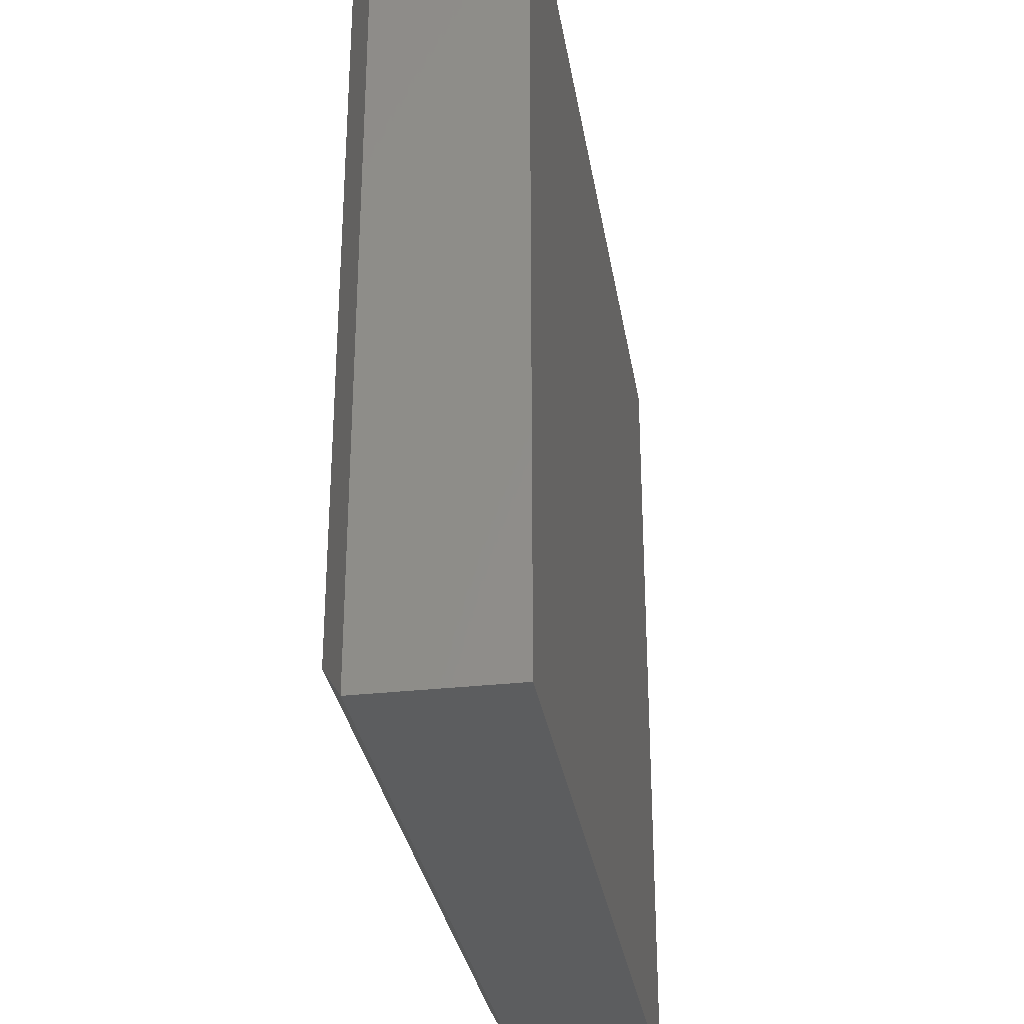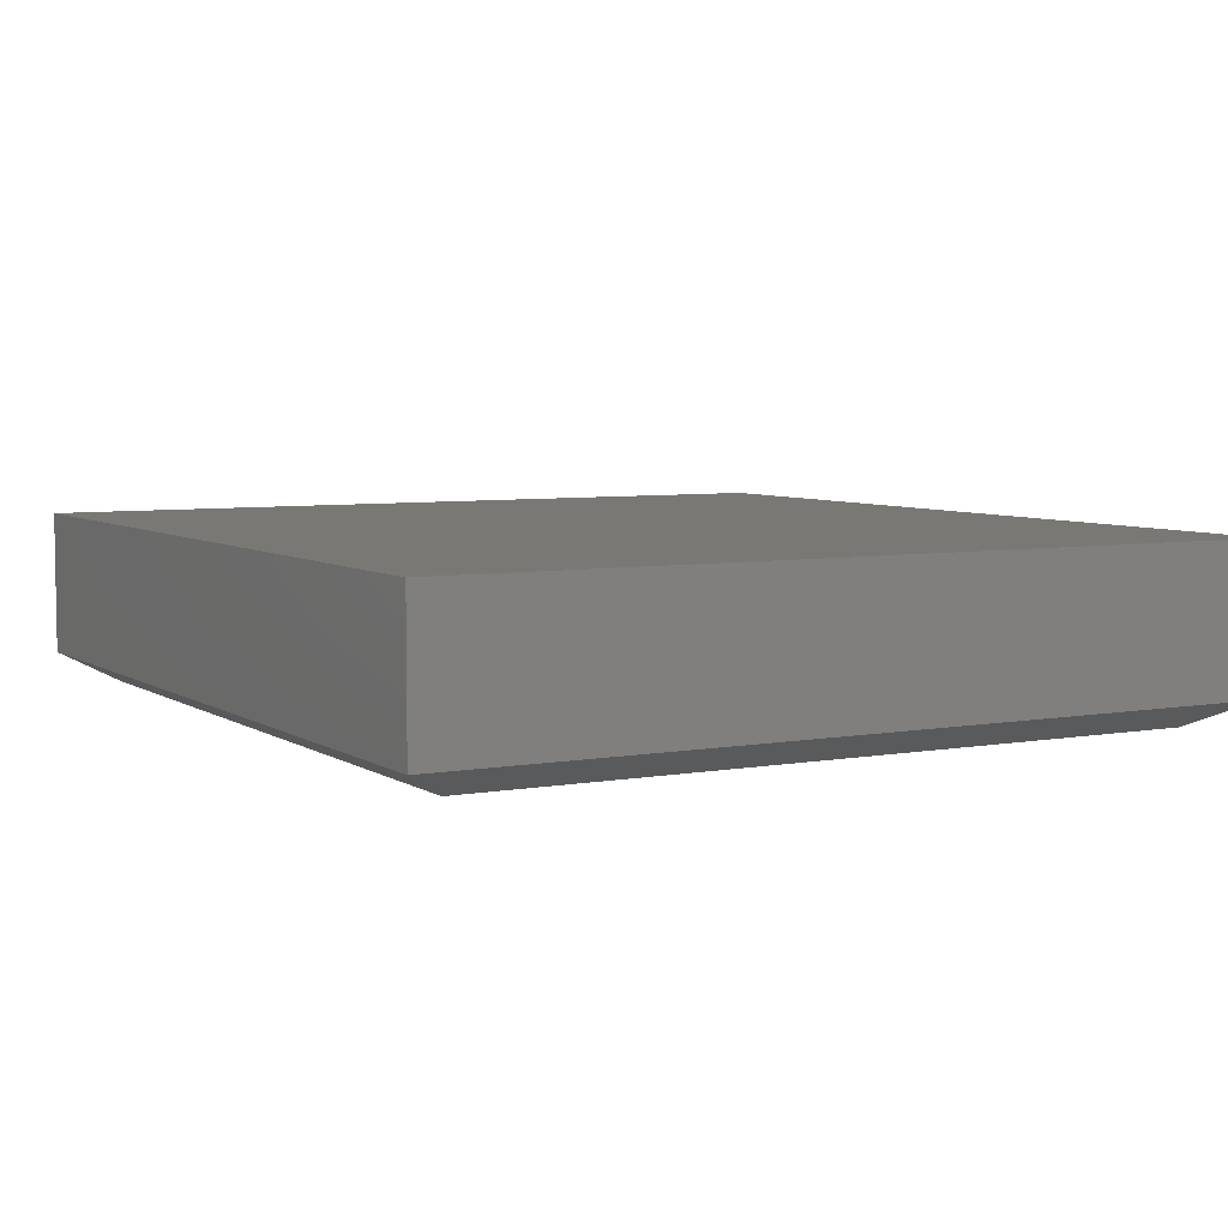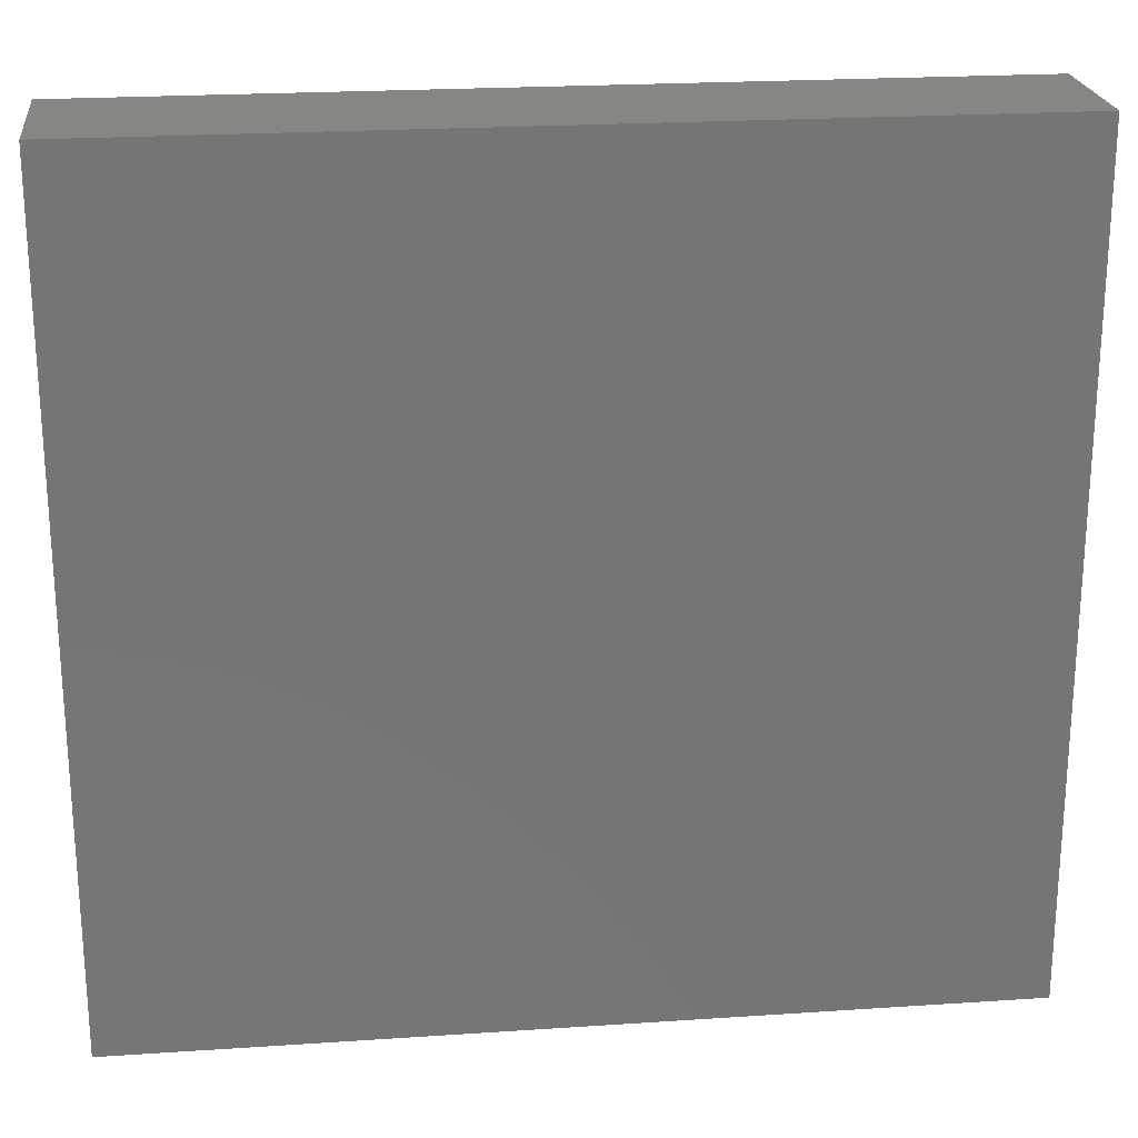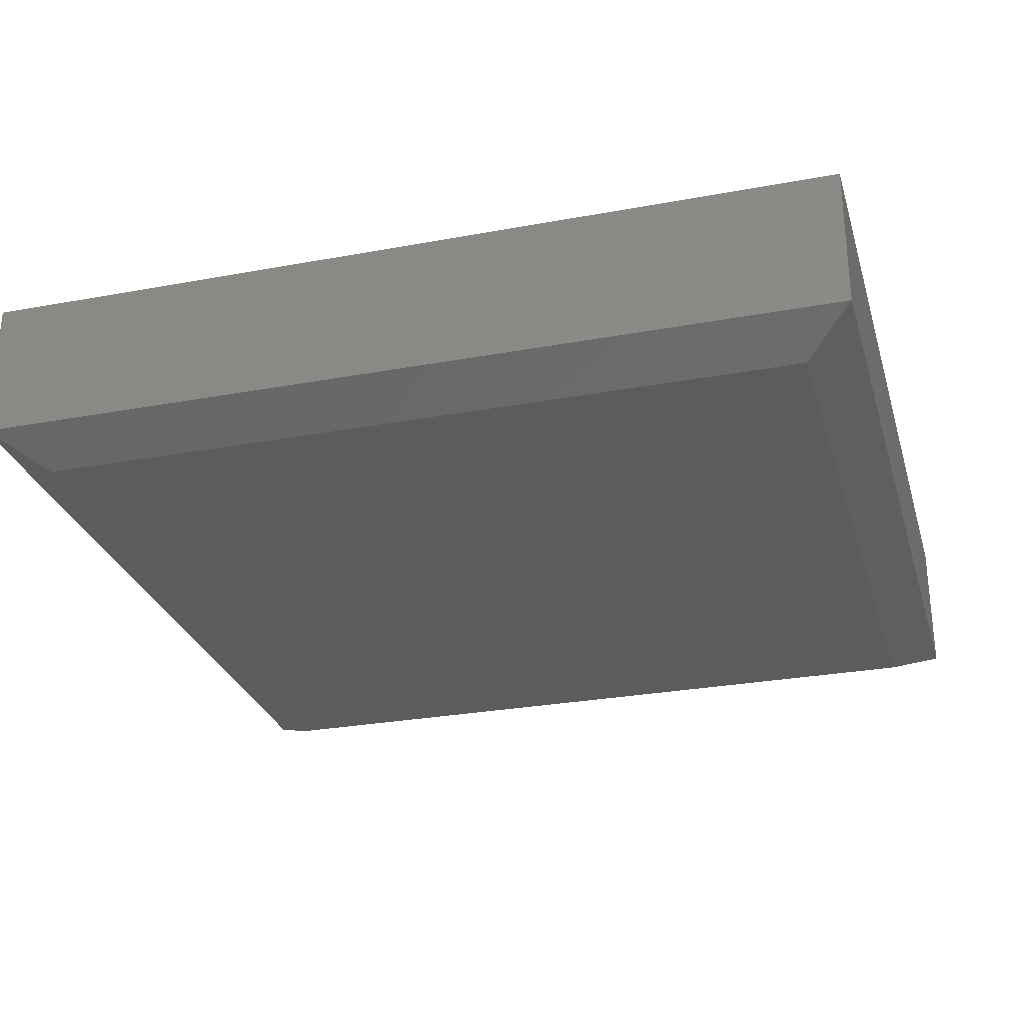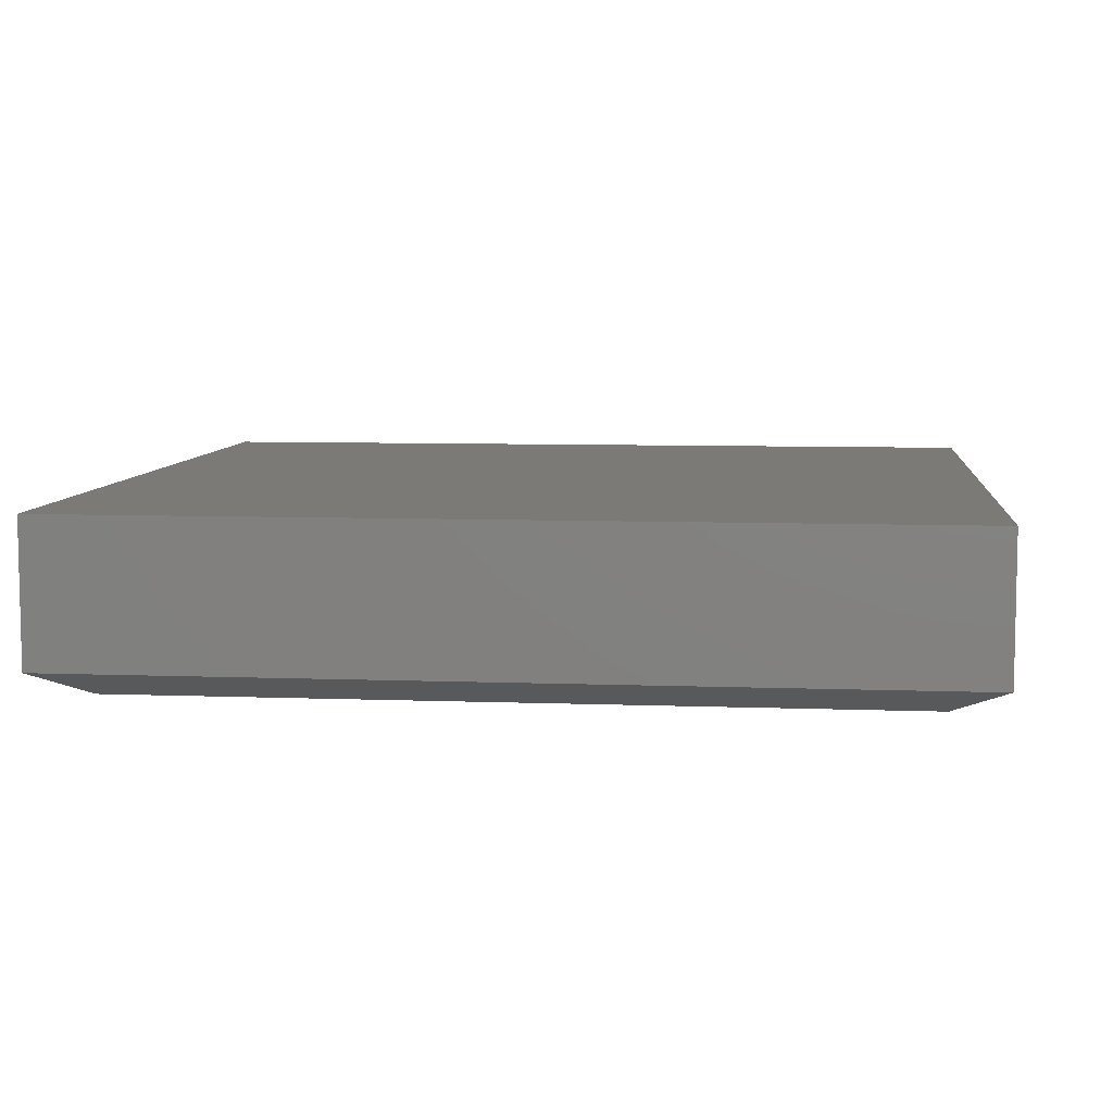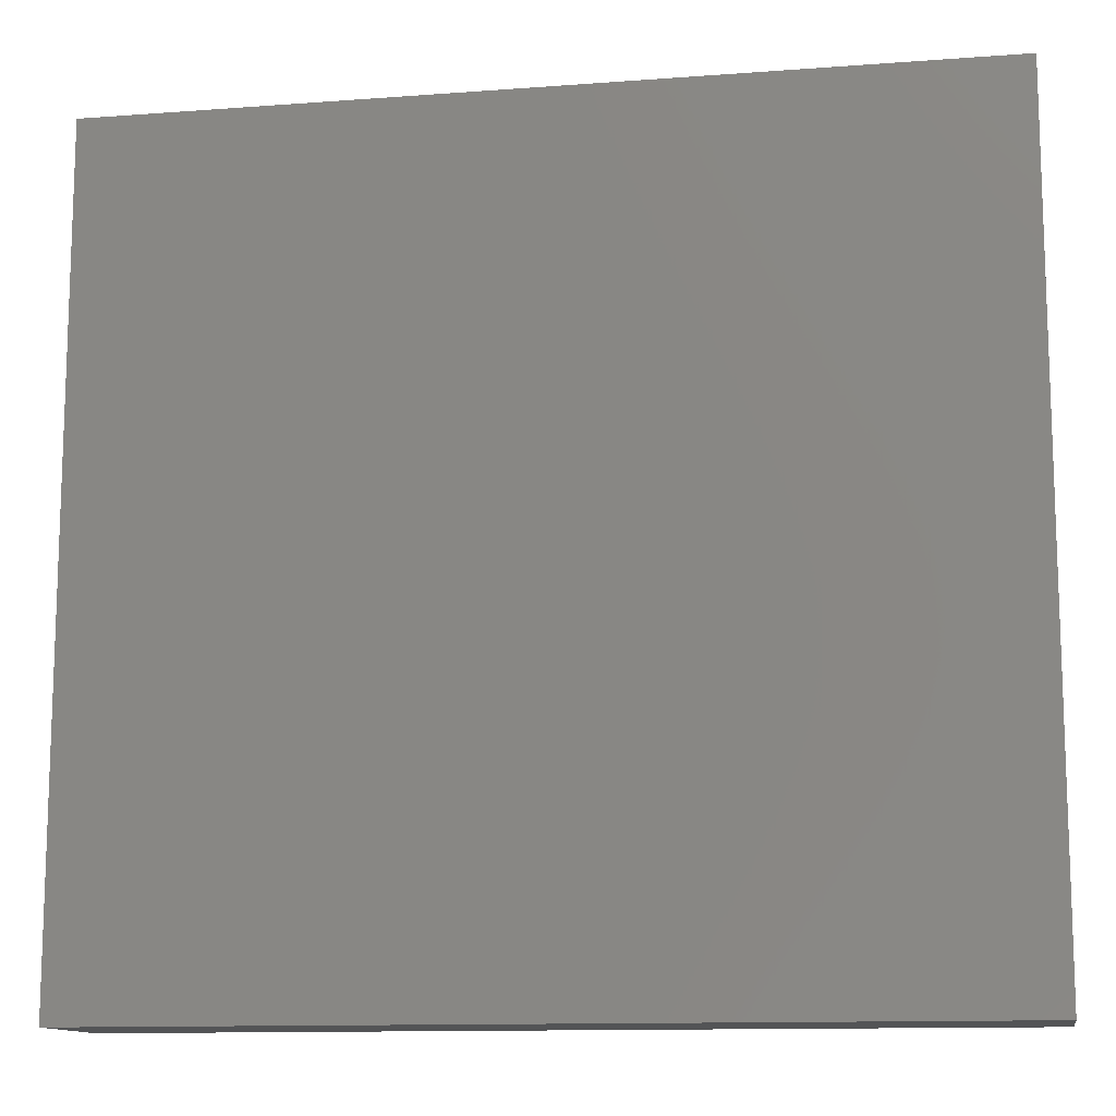
<metadata>
{"format":"stl","ext":"stl","renderer":"f3d","projection":"perspective","resolution":1024,"background":"white","views":[{"elev":-31.2,"azim":-80.9,"up":"+Y"},{"elev":5.8,"azim":-119.1,"up":"+Z"},{"elev":22.4,"azim":-6.6,"up":"+Y"},{"elev":-28.2,"azim":-164.4,"up":"+Z"},{"elev":7.4,"azim":6.1,"up":"+Z"},{"elev":-12.3,"azim":10.0,"up":"+Y"}]}
</metadata>
<code>
# stl→obj: 12 verts, 20 faces
v -0.6641 -0.5859 0
v -0.6641 0.641 0
v 0.6406 -0.5859 0
v 0.6406 0.641 0
v -0.75 0.727 0.2891
v -0.75 0.727 0.04688
v -0.75 -0.6719 0.2891
v -0.75 -0.6719 0.04688
v 0.7266 0.727 0.2891
v 0.7266 0.727 0.04688
v 0.7266 -0.6719 0.2891
v 0.7266 -0.6719 0.04688
f 1 2 3
f 3 2 4
f 5 6 7
f 7 6 8
f 9 10 5
f 5 10 6
f 11 12 9
f 9 12 10
f 7 8 11
f 11 8 12
f 10 4 6
f 6 4 2
f 12 3 10
f 10 3 4
f 8 1 12
f 12 1 3
f 6 2 8
f 8 2 1
f 7 11 5
f 5 11 9

</code>
